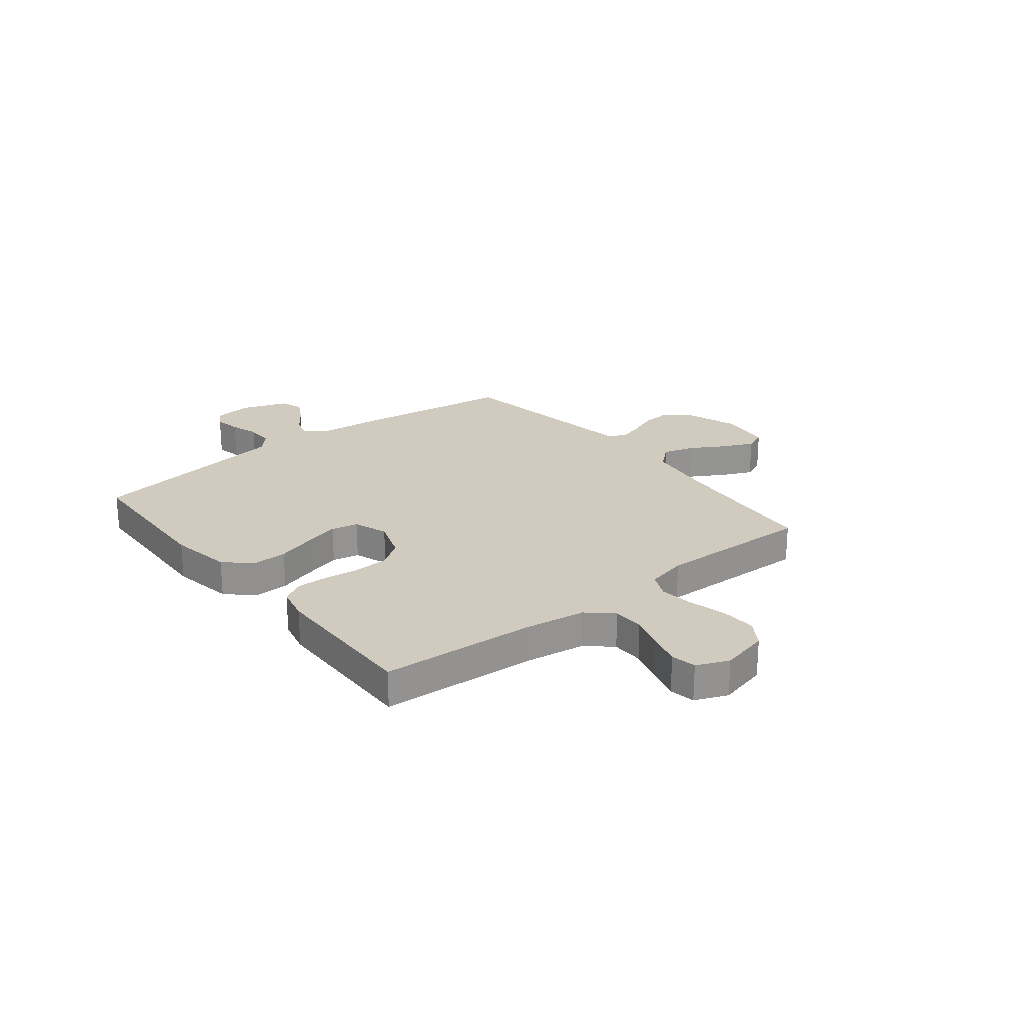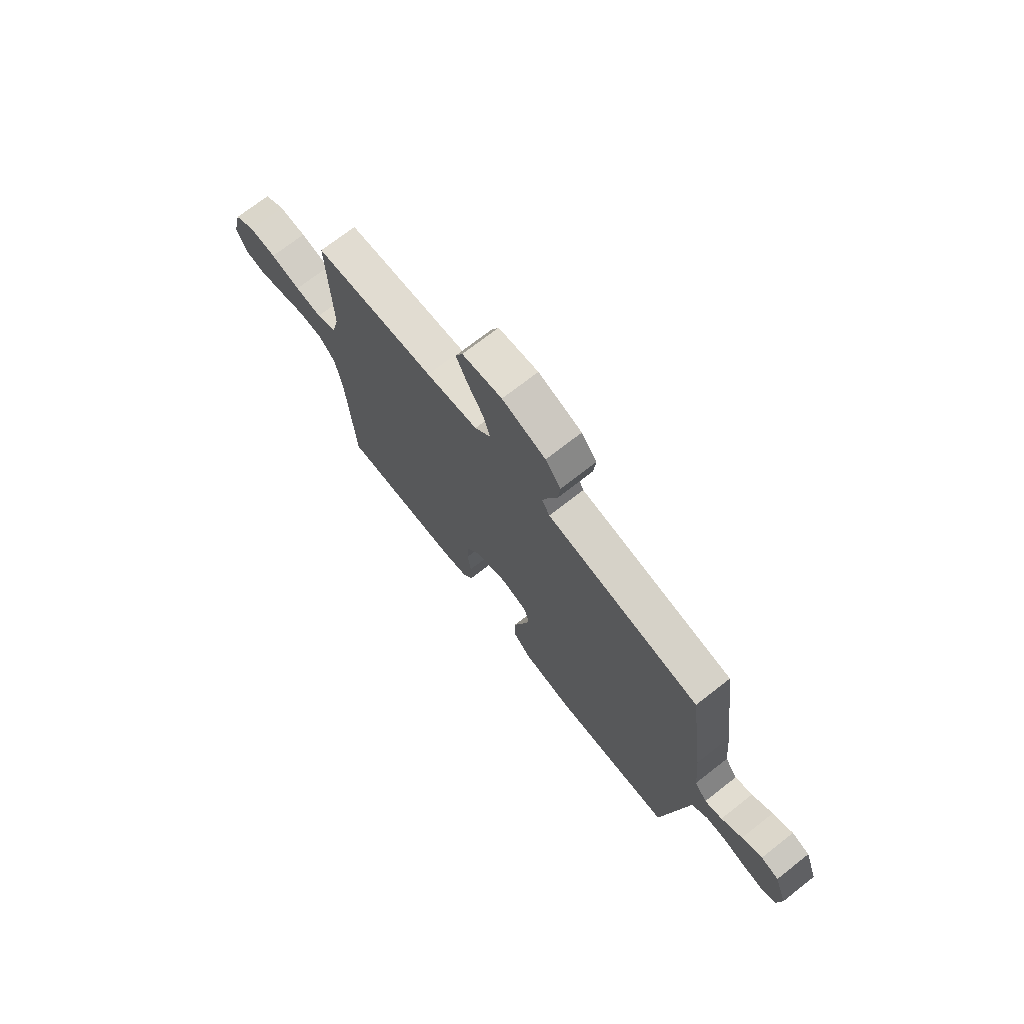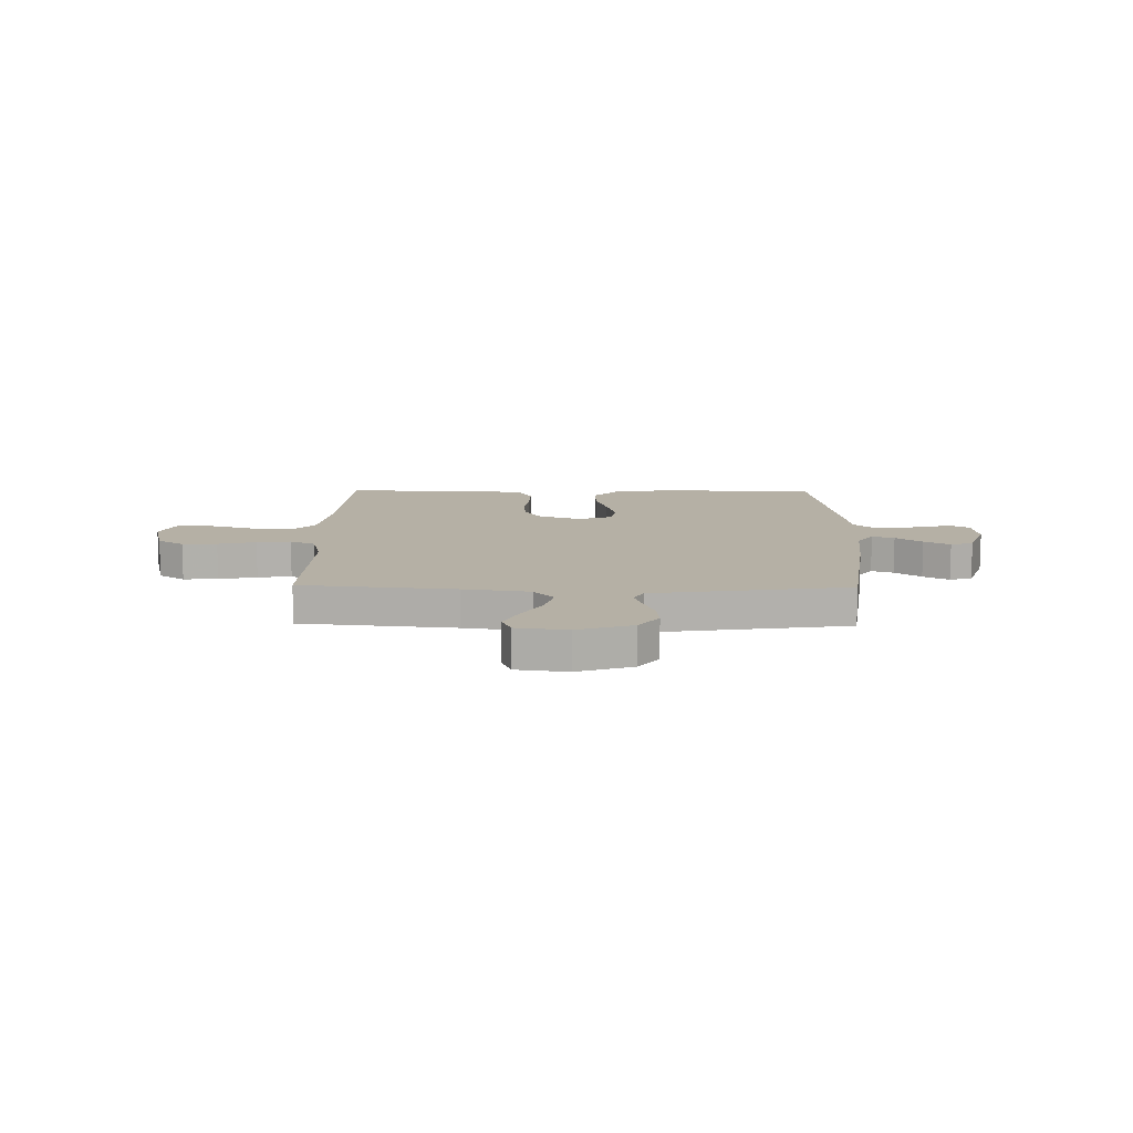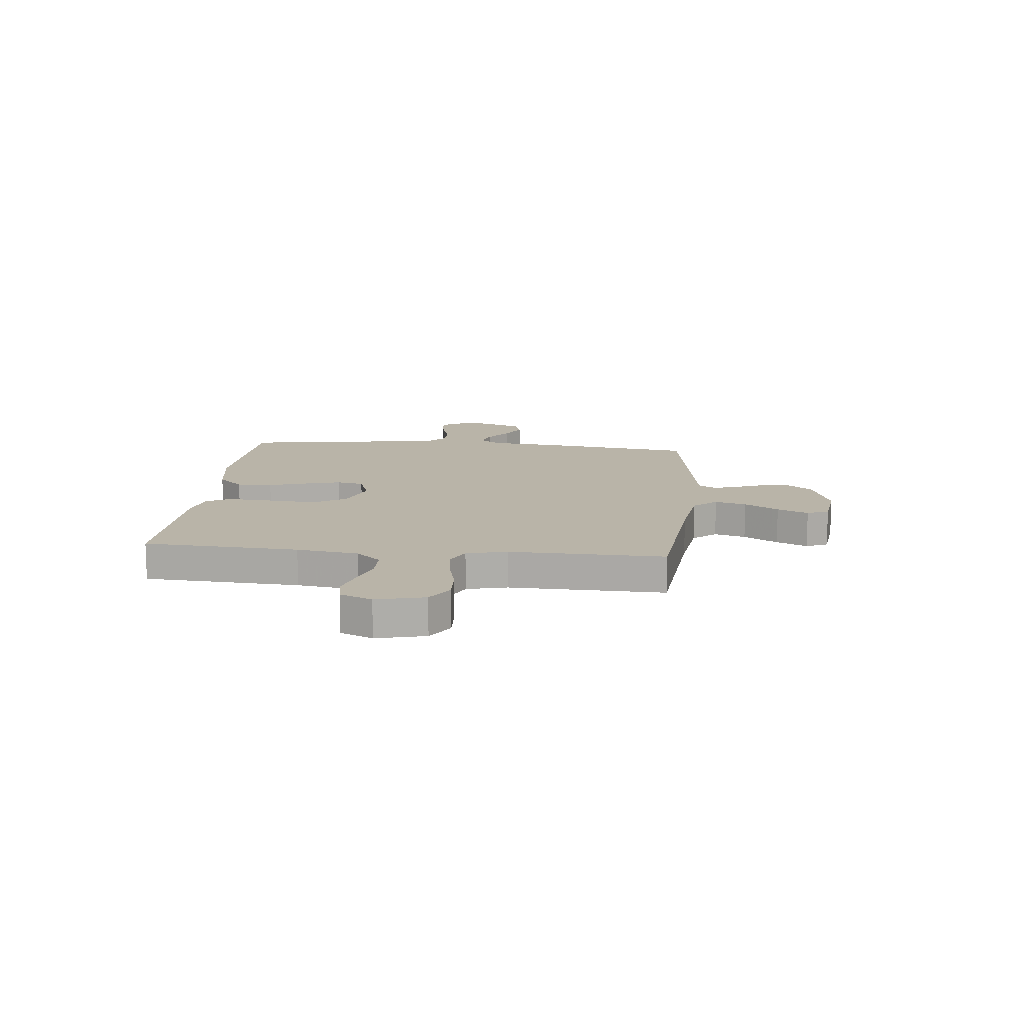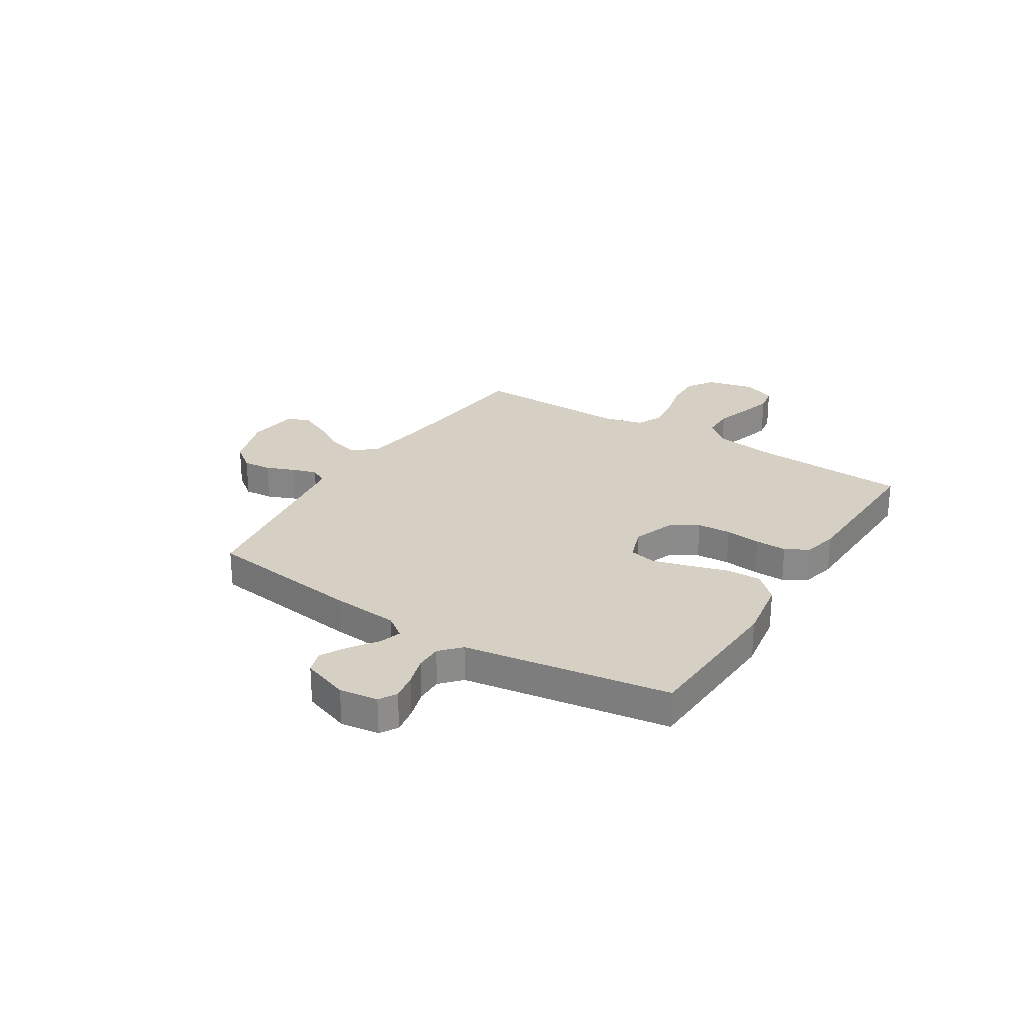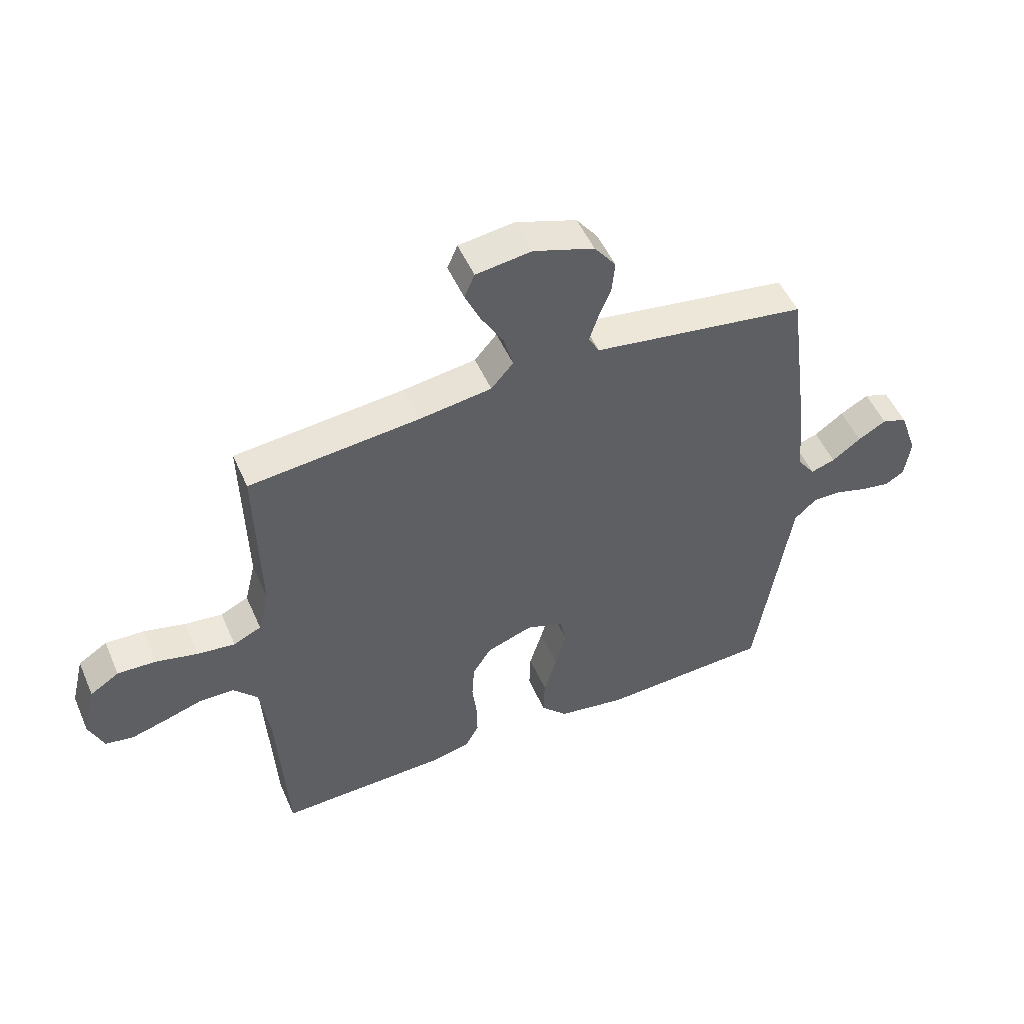
<metadata>
{"format":"obj","ext":"obj","renderer":"f3d","projection":"perspective","resolution":1024,"background":"white","views":[{"elev":23.4,"azim":-128.5,"up":"+Y"},{"elev":72.2,"azim":52.0,"up":"+Z"},{"elev":11.7,"azim":1.0,"up":"+Y"},{"elev":13.3,"azim":-84.3,"up":"+Y"},{"elev":26.2,"azim":122.2,"up":"+Y"},{"elev":51.0,"azim":-23.3,"up":"+Z"}]}
</metadata>
<code>
v -0.5 0.07 -0.5
v -0.517 0.07 -0.2
v -0.534 0.07 -0.081
v -0.577 0.07 -0.033
v -0.638 0.07 -0.032
v -0.704 0.07 -0.053
v -0.768 0.07 -0.071
v -0.817 0.07 -0.062
v -0.843 0.07 0
v -0.82 0.07 0.094
v -0.769 0.07 0.127
v -0.701 0.07 0.124
v -0.627 0.07 0.106
v -0.561 0.07 0.098
v -0.512 0.07 0.121
v -0.493 0.07 0.2
v -0.5 0.07 0.5
v -0.2 0.07 0.529
v -0.072 0.07 0.547
v -0.033 0.07 0.592
v -0.05 0.07 0.653
v -0.089 0.07 0.719
v -0.116 0.07 0.779
v -0.098 0.07 0.821
v 0 0.07 0.834
v 0.107 0.07 0.798
v 0.145 0.07 0.748
v 0.14 0.07 0.693
v 0.118 0.07 0.638
v 0.103 0.07 0.591
v 0.122 0.07 0.557
v 0.2 0.07 0.545
v 0.5 0.07 0.5
v 0.54 0.07 0.2
v 0.552 0.07 0.069
v 0.583 0.07 0.026
v 0.626 0.07 0.04
v 0.677 0.07 0.077
v 0.727 0.07 0.105
v 0.771 0.07 0.09
v 0.803 0.07 0
v 0.793 0.07 -0.074
v 0.759 0.07 -0.094
v 0.708 0.07 -0.085
v 0.652 0.07 -0.068
v 0.6 0.07 -0.067
v 0.561 0.07 -0.103
v 0.546 0.07 -0.2
v 0.5 0.07 -0.5
v 0.2 0.07 -0.514
v 0.08 0.07 -0.494
v 0.033 0.07 -0.445
v 0.035 0.07 -0.376
v 0.058 0.07 -0.301
v 0.077 0.07 -0.232
v 0.066 0.07 -0.18
v 0 0.07 -0.157
v -0.081 0.07 -0.186
v -0.114 0.07 -0.238
v -0.118 0.07 -0.303
v -0.11 0.07 -0.371
v -0.109 0.07 -0.432
v -0.133 0.07 -0.476
v -0.2 0.07 -0.492
v -0.5 0 -0.5
v -0.517 0 -0.2
v -0.534 0 -0.081
v -0.577 0 -0.033
v -0.638 0 -0.032
v -0.704 0 -0.053
v -0.768 0 -0.071
v -0.817 0 -0.062
v -0.843 0 0
v -0.82 0 0.094
v -0.769 0 0.127
v -0.701 0 0.124
v -0.627 0 0.106
v -0.561 0 0.098
v -0.512 0 0.121
v -0.493 0 0.2
v -0.5 0 0.5
v -0.2 0 0.529
v -0.072 0 0.547
v -0.033 0 0.592
v -0.05 0 0.653
v -0.089 0 0.719
v -0.116 0 0.779
v -0.098 0 0.821
v 0 0 0.834
v 0.107 0 0.798
v 0.145 0 0.748
v 0.14 0 0.693
v 0.118 0 0.638
v 0.103 0 0.591
v 0.122 0 0.557
v 0.2 0 0.545
v 0.5 0 0.5
v 0.54 0 0.2
v 0.552 0 0.069
v 0.583 0 0.026
v 0.626 0 0.04
v 0.677 0 0.077
v 0.727 0 0.105
v 0.771 0 0.09
v 0.803 0 0
v 0.793 0 -0.074
v 0.759 0 -0.094
v 0.708 0 -0.085
v 0.652 0 -0.068
v 0.6 0 -0.067
v 0.561 0 -0.103
v 0.546 0 -0.2
v 0.5 0 -0.5
v 0.2 0 -0.514
v 0.08 0 -0.494
v 0.033 0 -0.445
v 0.035 0 -0.376
v 0.058 0 -0.301
v 0.077 0 -0.232
v 0.066 0 -0.18
v 0 0 -0.157
v -0.081 0 -0.186
v -0.114 0 -0.238
v -0.118 0 -0.303
v -0.11 0 -0.371
v -0.109 0 -0.432
v -0.133 0 -0.476
v -0.2 0 -0.492
f 63 64 1 2
f 60 61 62 63
f 59 60 63 2
f 58 59 2 3
f 57 58 3 4
f 51 52 53 54
f 51 54 55
f 48 49 50 51
f 47 48 51 55
f 46 47 55 56
f 42 43 44 45
f 40 41 42 45
f 40 45 46
f 37 38 39 40
f 37 40 46 56
f 32 33 34 35
f 31 32 35 36
f 26 27 28 29
f 26 29 30
f 25 26 30
f 24 25 30
f 21 22 23 24
f 21 24 30 31
f 16 17 18
f 15 16 18 19
f 10 11 12 13
f 10 13 14
f 9 10 14
f 8 9 14
f 5 6 7 8
f 5 8 14 15
f 36 37 56
f 36 56 57
f 20 21 31 36
f 19 20 36 57
f 4 5 15 19
f 4 19 57
f 66 65 128 127
f 127 126 125 124
f 66 127 124 123
f 67 66 123 122
f 68 67 122 121
f 118 117 116 115
f 119 118 115
f 115 114 113 112
f 119 115 112 111
f 120 119 111 110
f 109 108 107 106
f 109 106 105 104
f 110 109 104
f 104 103 102 101
f 120 110 104 101
f 99 98 97 96
f 100 99 96 95
f 93 92 91 90
f 94 93 90
f 94 90 89
f 94 89 88
f 88 87 86 85
f 95 94 88 85
f 82 81 80
f 83 82 80 79
f 77 76 75 74
f 78 77 74
f 78 74 73
f 78 73 72
f 72 71 70 69
f 79 78 72 69
f 120 101 100
f 121 120 100
f 100 95 85 84
f 121 100 84 83
f 83 79 69 68
f 121 83 68
f 1 65 66 2
f 2 66 67 3
f 3 67 68 4
f 4 68 69 5
f 5 69 70 6
f 6 70 71 7
f 7 71 72 8
f 8 72 73 9
f 9 73 74 10
f 10 74 75 11
f 11 75 76 12
f 12 76 77 13
f 13 77 78 14
f 14 78 79 15
f 15 79 80 16
f 16 80 81 17
f 17 81 82 18
f 18 82 83 19
f 19 83 84 20
f 20 84 85 21
f 21 85 86 22
f 22 86 87 23
f 23 87 88 24
f 24 88 89 25
f 25 89 90 26
f 26 90 91 27
f 27 91 92 28
f 28 92 93 29
f 29 93 94 30
f 30 94 95 31
f 31 95 96 32
f 32 96 97 33
f 33 97 98 34
f 34 98 99 35
f 35 99 100 36
f 36 100 101 37
f 37 101 102 38
f 38 102 103 39
f 39 103 104 40
f 40 104 105 41
f 41 105 106 42
f 42 106 107 43
f 43 107 108 44
f 44 108 109 45
f 45 109 110 46
f 46 110 111 47
f 47 111 112 48
f 48 112 113 49
f 49 113 114 50
f 50 114 115 51
f 51 115 116 52
f 52 116 117 53
f 53 117 118 54
f 54 118 119 55
f 55 119 120 56
f 56 120 121 57
f 57 121 122 58
f 58 122 123 59
f 59 123 124 60
f 60 124 125 61
f 61 125 126 62
f 62 126 127 63
f 63 127 128 64
f 64 128 65 1

</code>
